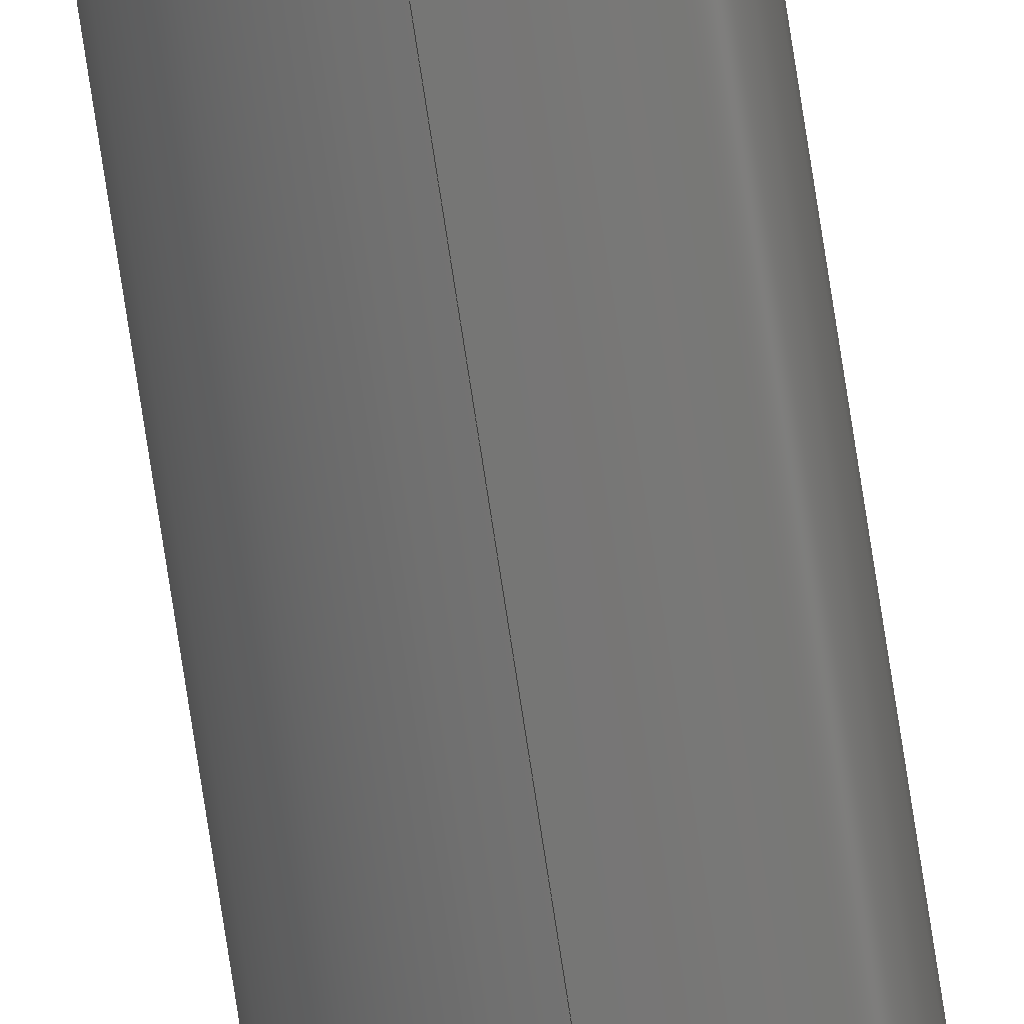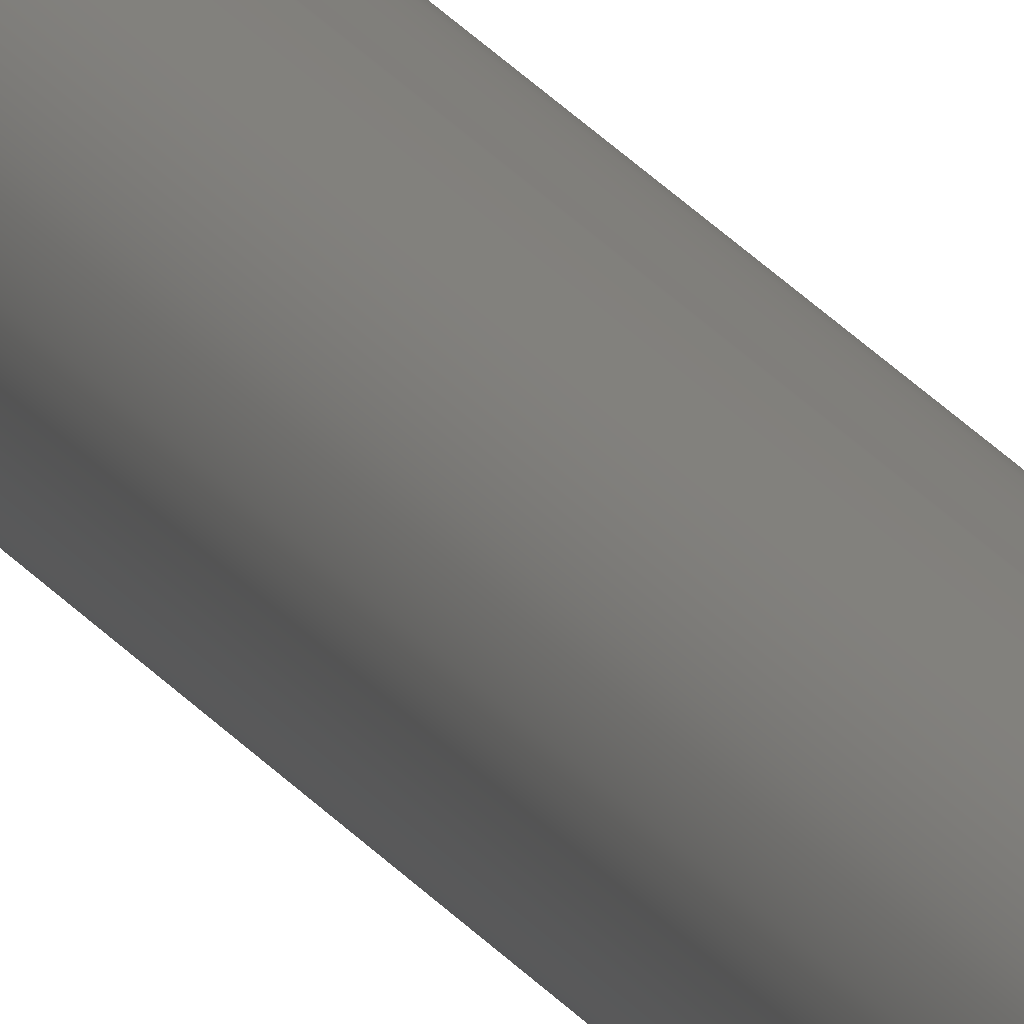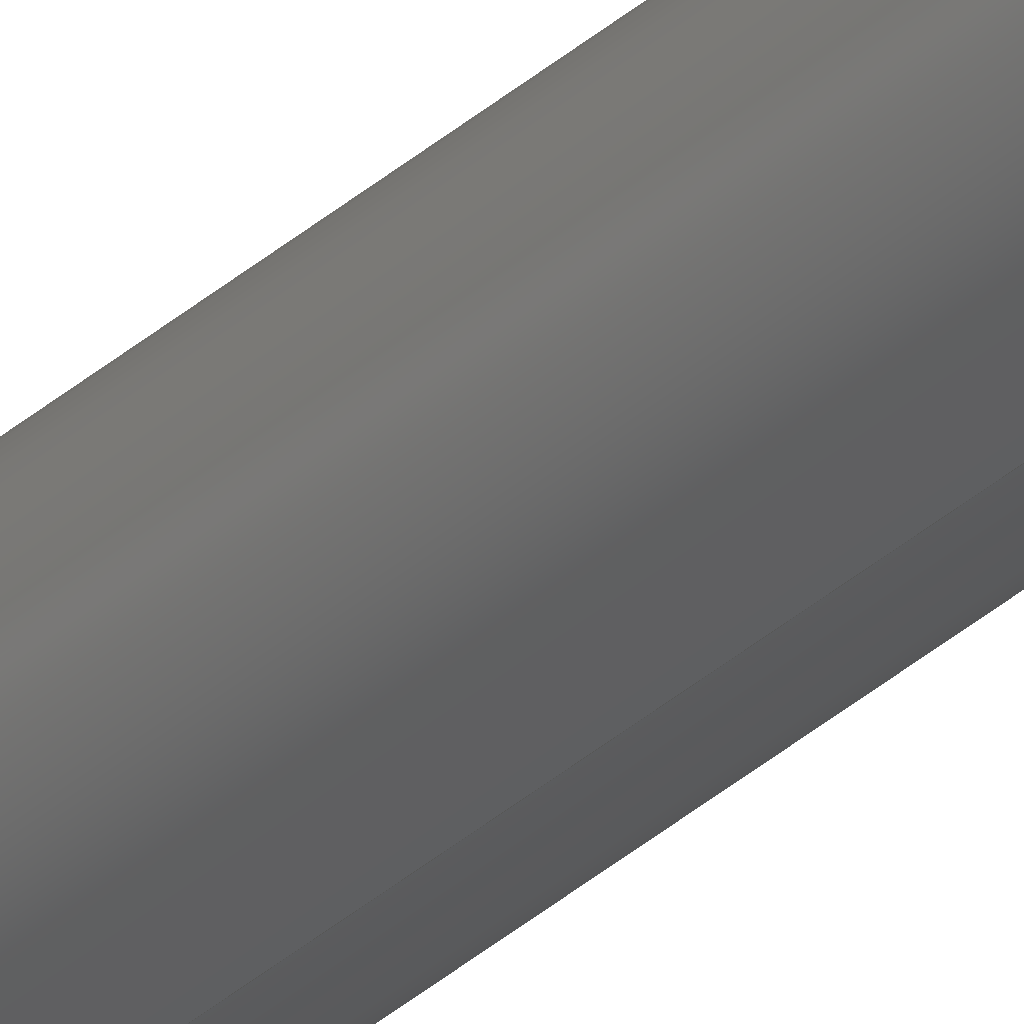
<metadata>
{"format":"step","ext":"step","renderer":"f3d","projection":"perspective","resolution":1024,"background":"white","views":[{"elev":-67.2,"azim":8.3,"up":"+Z"},{"elev":12.8,"azim":164.5,"up":"+Z"},{"elev":-33.0,"azim":-39.0,"up":"+Z"}]}
</metadata>
<code>
ISO-10303-21;
DATA;
#1 = SURFACE_SIDE_STYLE ('',( #130 ) ) ;
#2 = EDGE_LOOP ( 'NONE', ( #139, #91 ) ) ;
#3 = DIRECTION ( 'NONE',  ( 0, -0, 1 ) ) ;
#4 = DIRECTION ( 'NONE',  ( 0, 1, 0 ) ) ;
#5 =( NAMED_UNIT ( * ) PLANE_ANGLE_UNIT ( ) SI_UNIT ( $, .RADIAN. ) );
#6 = CIRCLE ( 'NONE', #45, 5 ) ;
#7 = ORIENTED_EDGE ( 'NONE', *, *, #120, .T. ) ;
#8 = DIRECTION ( 'NONE',  ( 0, 0, 1 ) ) ;
#9 = LINE ( 'NONE', #52, #108 ) ;
#10 = DIRECTION ( 'NONE',  ( 0, 0, 1 ) ) ;
#11 = STYLED_ITEM ( 'NONE', ( #160 ), #38 ) ;
#12 = CARTESIAN_POINT ( 'NONE',  ( 0, 1110, -5 ) ) ;
#13 = PRODUCT_DEFINITION_FORMATION_WITH_SPECIFIED_SOURCE ( 'ANY', '', #69, .NOT_KNOWN. ) ;
#14 = UNCERTAINTY_MEASURE_WITH_UNIT (LENGTH_MEASURE( 1e-05 ), #32, 'distance_accuracy_value', 'NONE');
#15 = AXIS2_PLACEMENT_3D ( 'NONE', #181, #194, #24 ) ;
#16 = EDGE_LOOP ( 'NONE', ( #155, #105, #111, #121 ) ) ;
#17 = ORIENTED_EDGE ( 'NONE', *, *, #197, .F. ) ;
#18 = CARTESIAN_POINT ( 'NONE',  ( 0, 1110, 0 ) ) ;
#19 =( NAMED_UNIT ( * ) SI_UNIT ( $, .STERADIAN. ) SOLID_ANGLE_UNIT ( ) );
#20 = CIRCLE ( 'NONE', #170, 5 ) ;
#21 = DIRECTION ( 'NONE',  ( 0, 1, 0 ) ) ;
#22 =( NAMED_UNIT ( * ) SI_UNIT ( $, .STERADIAN. ) SOLID_ANGLE_UNIT ( ) );
#23 = DIRECTION ( 'NONE',  ( 0, 1, 0 ) ) ;
#24 = DIRECTION ( 'NONE',  ( 0, 0, -1 ) ) ;
#25 = ADVANCED_FACE ( 'NONE', ( #131 ), #162, .F. ) ;
#26 = VERTEX_POINT ( 'NONE', #63 ) ;
#27 = CIRCLE ( 'NONE', #161, 5 ) ;
#28 = EDGE_CURVE ( 'NONE', #72, #127, #6, .T. ) ;
#29 = FACE_BOUND ( 'NONE', #49, .T. ) ;
#30 = PLANE ( 'NONE',  #137 ) ;
#31 = CARTESIAN_POINT ( 'NONE',  ( 0, 1110, -5 ) ) ;
#32 =( LENGTH_UNIT ( ) NAMED_UNIT ( * ) SI_UNIT ( .MILLI., .METRE. ) );
#33 = FACE_BOUND ( 'NONE', #141, .T. ) ;
#34 = AXIS2_PLACEMENT_3D ( 'NONE', #178, #35, #67 ) ;
#35 = DIRECTION ( 'NONE',  ( -0, -1, -0 ) ) ;
#36 = EDGE_CURVE ( 'NONE', #127, #72, #74, .T. ) ;
#37 = FACE_OUTER_BOUND ( 'NONE', #16, .T. ) ;
#38 = MANIFOLD_SOLID_BREP ( 'Boss-Extrude1', #134 ) ;
#39 = EDGE_CURVE ( 'NONE', #58, #185, #27, .T. ) ;
#40 =( GEOMETRIC_REPRESENTATION_CONTEXT ( 3 ) GLOBAL_UNCERTAINTY_ASSIGNED_CONTEXT ( ( #86 ) ) GLOBAL_UNIT_ASSIGNED_CONTEXT ( ( #50, #5, #19 ) ) REPRESENTATION_CONTEXT ( 'NONE', 'WORKASPACE' ) );
#41 = COLOUR_RGB ( '',0.7922, 0.8196, 0.9333 ) ;
#42 = ORIENTED_EDGE ( 'NONE', *, *, #158, .F. ) ;
#43 = EDGE_LOOP ( 'NONE', ( #73, #65, #109, #159 ) ) ;
#44 = ORIENTED_EDGE ( 'NONE', *, *, #154, .T. ) ;
#45 = AXIS2_PLACEMENT_3D ( 'NONE', #176, #78, #163 ) ;
#46 = FACE_OUTER_BOUND ( 'NONE', #2, .T. ) ;
#47 = DIRECTION ( 'NONE',  ( 0, 0, 1 ) ) ;
#48 = FILL_AREA_STYLE ('',( #147 ) ) ;
#49 = EDGE_LOOP ( 'NONE', ( #90, #7 ) ) ;
#50 =( LENGTH_UNIT ( ) NAMED_UNIT ( * ) SI_UNIT ( .MILLI., .METRE. ) );
#51 = APPLICATION_PROTOCOL_DEFINITION ( 'draft international standard', 'automotive_design', 1998, #175 ) ;
#52 = CARTESIAN_POINT ( 'NONE',  ( 6.123e-16, 1110, 5 ) ) ;
#53 = ADVANCED_FACE ( 'NONE', ( #125, #33 ), #99, .T. ) ;
#54 = DIRECTION ( 'NONE',  ( 0, 0, 1 ) ) ;
#55 = DIRECTION ( 'NONE',  ( -0, -1, -0 ) ) ;
#56 = DIRECTION ( 'NONE',  ( 0, 0, -1 ) ) ;
#57 = VECTOR ( 'NONE', #133, 1000 ) ;
#58 = VERTEX_POINT ( 'NONE', #187 ) ;
#59 = EDGE_CURVE ( 'NONE', #71, #26, #171, .T. ) ;
#60 = SURFACE_STYLE_USAGE ( .BOTH. , #1 ) ;
#61 = CARTESIAN_POINT ( 'NONE',  ( 0, 1110, -4 ) ) ;
#62 = ADVANCED_BREP_SHAPE_REPRESENTATION ( '10mmX111cm', ( #38, #135 ), #84 ) ;
#63 = CARTESIAN_POINT ( 'NONE',  ( 0, 0, -4 ) ) ;
#64 = CIRCLE ( 'NONE', #148, 4 ) ;
#65 = ORIENTED_EDGE ( 'NONE', *, *, #197, .T. ) ;
#66 = DIRECTION ( 'NONE',  ( 0, 1, 0 ) ) ;
#67 = DIRECTION ( 'NONE',  ( 0, 0, -1 ) ) ;
#68 = CARTESIAN_POINT ( 'NONE',  ( 4.899e-16, 0, 4 ) ) ;
#69 = PRODUCT ( '10mmX111cm', '10mmX111cm', '', ( #114 ) ) ;
#70 = ADVANCED_FACE ( 'NONE', ( #46, #29 ), #30, .F. ) ;
#71 = VERTEX_POINT ( 'NONE', #61 ) ;
#72 = VERTEX_POINT ( 'NONE', #31 ) ;
#73 = ORIENTED_EDGE ( 'NONE', *, *, #152, .T. ) ;
#74 = CIRCLE ( 'NONE', #199, 5 ) ;
#75 = CARTESIAN_POINT ( 'NONE',  ( 0, 0, 0 ) ) ;
#76 = VERTEX_POINT ( 'NONE', #68 ) ;
#77 = DIRECTION ( 'NONE',  ( 0, 1, 0 ) ) ;
#78 = DIRECTION ( 'NONE',  ( 0, 1, 0 ) ) ;
#79 = AXIS2_PLACEMENT_3D ( 'NONE', #81, #126, #93 ) ;
#80 = DIRECTION ( 'NONE',  ( 0, 0, 1 ) ) ;
#81 = CARTESIAN_POINT ( 'NONE',  ( 0, 1110, 0 ) ) ;
#82 = DIRECTION ( 'NONE',  ( 0, 0, 1 ) ) ;
#83 = CARTESIAN_POINT ( 'NONE',  ( 6.123e-16, 1110, 5 ) ) ;
#84 =( GEOMETRIC_REPRESENTATION_CONTEXT ( 3 ) GLOBAL_UNCERTAINTY_ASSIGNED_CONTEXT ( ( #14 ) ) GLOBAL_UNIT_ASSIGNED_CONTEXT ( ( #32, #177, #22 ) ) REPRESENTATION_CONTEXT ( 'NONE', 'WORKASPACE' ) );
#85 = ADVANCED_FACE ( 'NONE', ( #37 ), #168, .T. ) ;
#86 = UNCERTAINTY_MEASURE_WITH_UNIT (LENGTH_MEASURE( 1e-05 ), #50, 'distance_accuracy_value', 'NONE');
#87 = EDGE_LOOP ( 'NONE', ( #143, #98, #44, #106 ) ) ;
#88 = ADVANCED_FACE ( 'NONE', ( #180 ), #195, .T. ) ;
#89 = EDGE_LOOP ( 'NONE', ( #115, #189 ) ) ;
#90 = ORIENTED_EDGE ( 'NONE', *, *, #104, .T. ) ;
#91 = ORIENTED_EDGE ( 'NONE', *, *, #192, .F. ) ;
#92 = EDGE_CURVE ( 'NONE', #127, #185, #9, .T. ) ;
#93 = DIRECTION ( 'NONE',  ( 0, 0, -1 ) ) ;
#94 = CIRCLE ( 'NONE', #122, 4 ) ;
#95 = CARTESIAN_POINT ( 'NONE',  ( 6.123e-16, 0, 5 ) ) ;
#96 = DIRECTION ( 'NONE',  ( 0, -0, 1 ) ) ;
#97 = CARTESIAN_POINT ( 'NONE',  ( 0, 0, 0 ) ) ;
#98 = ORIENTED_EDGE ( 'NONE', *, *, #28, .F. ) ;
#99 = PLANE ( 'NONE',  #119 ) ;
#100 = CARTESIAN_POINT ( 'NONE',  ( 4.899e-16, 1110, 4 ) ) ;
#101 = CARTESIAN_POINT ( 'NONE',  ( 4.899e-16, 1110, 4 ) ) ;
#102 = DIRECTION ( 'NONE',  ( -0, -1, -0 ) ) ;
#103 = CARTESIAN_POINT ( 'NONE',  ( 0, 1110, 0 ) ) ;
#104 = EDGE_CURVE ( 'NONE', #26, #76, #179, .T. ) ;
#105 = ORIENTED_EDGE ( 'NONE', *, *, #92, .T. ) ;
#106 = ORIENTED_EDGE ( 'NONE', *, *, #39, .T. ) ;
#107 = EDGE_LOOP ( 'NONE', ( #17, #198, #157, #169 ) ) ;
#108 = VECTOR ( 'NONE', #116, 1000 ) ;
#109 = ORIENTED_EDGE ( 'NONE', *, *, #104, .F. ) ;
#110 = DIRECTION ( 'NONE',  ( 0, 1, 0 ) ) ;
#111 = ORIENTED_EDGE ( 'NONE', *, *, #192, .T. ) ;
#112 = DIRECTION ( 'NONE',  ( 0, 1, 0 ) ) ;
#113 = AXIS2_PLACEMENT_3D ( 'NONE', #117, #55, #56 ) ;
#114 = PRODUCT_CONTEXT ( 'NONE', #129, 'mechanical' ) ;
#115 = ORIENTED_EDGE ( 'NONE', *, *, #28, .T. ) ;
#116 = DIRECTION ( 'NONE',  ( -0, -1, -0 ) ) ;
#117 = CARTESIAN_POINT ( 'NONE',  ( 0, 1110, 0 ) ) ;
#118 = CARTESIAN_POINT ( 'NONE',  ( 0, 0, 0 ) ) ;
#119 = AXIS2_PLACEMENT_3D ( 'NONE', #18, #21, #96 ) ;
#120 = EDGE_CURVE ( 'NONE', #76, #26, #94, .T. ) ;
#121 = ORIENTED_EDGE ( 'NONE', *, *, #154, .F. ) ;
#122 = AXIS2_PLACEMENT_3D ( 'NONE', #118, #66, #10 ) ;
#123 = ORIENTED_EDGE ( 'NONE', *, *, #152, .F. ) ;
#124 = AXIS2_PLACEMENT_3D ( 'NONE', #103, #4, #54 ) ;
#125 = FACE_OUTER_BOUND ( 'NONE', #89, .T. ) ;
#126 = DIRECTION ( 'NONE',  ( -0, -1, -0 ) ) ;
#127 = VERTEX_POINT ( 'NONE', #83 ) ;
#128 = ADVANCED_FACE ( 'NONE', ( #132 ), #151, .F. ) ;
#129 = APPLICATION_CONTEXT ( 'automotive_design' ) ;
#130 = SURFACE_STYLE_FILL_AREA ( #48 ) ;
#131 = FACE_OUTER_BOUND ( 'NONE', #107, .T. ) ;
#132 = FACE_OUTER_BOUND ( 'NONE', #43, .T. ) ;
#133 = DIRECTION ( 'NONE',  ( -0, -1, -0 ) ) ;
#134 = CLOSED_SHELL ( 'NONE', ( #128, #85, #53, #70, #88, #25 ) ) ;
#135 = AXIS2_PLACEMENT_3D ( 'NONE', #97, #80, #145 ) ;
#136 = CARTESIAN_POINT ( 'NONE',  ( 0, 0, 0 ) ) ;
#137 = AXIS2_PLACEMENT_3D ( 'NONE', #75, #144, #3 ) ;
#138 = PRODUCT_DEFINITION_CONTEXT ( 'detailed design', #175, 'design' ) ;
#139 = ORIENTED_EDGE ( 'NONE', *, *, #39, .F. ) ;
#140 = VERTEX_POINT ( 'NONE', #101 ) ;
#141 = EDGE_LOOP ( 'NONE', ( #123, #42 ) ) ;
#142 = PRODUCT_DEFINITION ( 'UNKNOWN', '', #13, #138 ) ;
#143 = ORIENTED_EDGE ( 'NONE', *, *, #92, .F. ) ;
#144 = DIRECTION ( 'NONE',  ( 0, 1, 0 ) ) ;
#145 = DIRECTION ( 'NONE',  ( 1, 0, 0 ) ) ;
#146 = CARTESIAN_POINT ( 'NONE',  ( 0, 1110, 0 ) ) ;
#147 = FILL_AREA_STYLE_COLOUR ( '', #41 ) ;
#148 = AXIS2_PLACEMENT_3D ( 'NONE', #167, #23, #82 ) ;
#149 = DIRECTION ( 'NONE',  ( 0, 0, 1 ) ) ;
#150 = LINE ( 'NONE', #12, #57 ) ;
#151 = CYLINDRICAL_SURFACE ( 'NONE', #34, 4 ) ;
#152 = EDGE_CURVE ( 'NONE', #71, #140, #64, .T. ) ;
#153 = PRODUCT_DEFINITION_SHAPE ( 'NONE', 'NONE',  #142 ) ;
#154 = EDGE_CURVE ( 'NONE', #72, #58, #150, .T. ) ;
#155 = ORIENTED_EDGE ( 'NONE', *, *, #36, .F. ) ;
#156 = AXIS2_PLACEMENT_3D ( 'NONE', #136, #196, #149 ) ;
#157 = ORIENTED_EDGE ( 'NONE', *, *, #59, .T. ) ;
#158 = EDGE_CURVE ( 'NONE', #140, #71, #165, .T. ) ;
#159 = ORIENTED_EDGE ( 'NONE', *, *, #59, .F. ) ;
#160 = PRESENTATION_STYLE_ASSIGNMENT (( #60 ) ) ;
#161 = AXIS2_PLACEMENT_3D ( 'NONE', #188, #110, #47 ) ;
#162 = CYLINDRICAL_SURFACE ( 'NONE', #79, 4 ) ;
#163 = DIRECTION ( 'NONE',  ( 0, 0, 1 ) ) ;
#164 = CARTESIAN_POINT ( 'NONE',  ( 0, 1110, -4 ) ) ;
#165 = CIRCLE ( 'NONE', #124, 4 ) ;
#166 = APPLICATION_PROTOCOL_DEFINITION ( 'draft international standard', 'automotive_design', 1998, #129 ) ;
#167 = CARTESIAN_POINT ( 'NONE',  ( 0, 1110, 0 ) ) ;
#168 = CYLINDRICAL_SURFACE ( 'NONE', #113, 5 ) ;
#169 = ORIENTED_EDGE ( 'NONE', *, *, #120, .F. ) ;
#170 = AXIS2_PLACEMENT_3D ( 'NONE', #193, #77, #8 ) ;
#171 = LINE ( 'NONE', #164, #184 ) ;
#172 = DIRECTION ( 'NONE',  ( -0, -1, -0 ) ) ;
#173 = DIRECTION ( 'NONE',  ( 0, 0, 1 ) ) ;
#174 = LINE ( 'NONE', #100, #186 ) ;
#175 = APPLICATION_CONTEXT ( 'automotive_design' ) ;
#176 = CARTESIAN_POINT ( 'NONE',  ( 0, 1110, 0 ) ) ;
#177 =( NAMED_UNIT ( * ) PLANE_ANGLE_UNIT ( ) SI_UNIT ( $, .RADIAN. ) );
#178 = CARTESIAN_POINT ( 'NONE',  ( 0, 1110, 0 ) ) ;
#179 = CIRCLE ( 'NONE', #156, 4 ) ;
#180 = FACE_OUTER_BOUND ( 'NONE', #87, .T. ) ;
#181 = CARTESIAN_POINT ( 'NONE',  ( 0, 1110, 0 ) ) ;
#182 = MECHANICAL_DESIGN_GEOMETRIC_PRESENTATION_REPRESENTATION (  '', ( #11 ), #40 ) ;
#183 = PRODUCT_RELATED_PRODUCT_CATEGORY ( 'part', '', ( #69 ) ) ;
#184 = VECTOR ( 'NONE', #172, 1000 ) ;
#185 = VERTEX_POINT ( 'NONE', #95 ) ;
#186 = VECTOR ( 'NONE', #102, 1000 ) ;
#187 = CARTESIAN_POINT ( 'NONE',  ( 0, 0, -5 ) ) ;
#188 = CARTESIAN_POINT ( 'NONE',  ( 0, 0, 0 ) ) ;
#189 = ORIENTED_EDGE ( 'NONE', *, *, #36, .T. ) ;
#190 = PRESENTATION_LAYER_ASSIGNMENT (  '', '', ( #11 ) ) ;
#191 = SHAPE_DEFINITION_REPRESENTATION ( #153, #62 ) ;
#192 = EDGE_CURVE ( 'NONE', #185, #58, #20, .T. ) ;
#193 = CARTESIAN_POINT ( 'NONE',  ( 0, 0, 0 ) ) ;
#194 = DIRECTION ( 'NONE',  ( -0, -1, -0 ) ) ;
#195 = CYLINDRICAL_SURFACE ( 'NONE', #15, 5 ) ;
#196 = DIRECTION ( 'NONE',  ( 0, 1, 0 ) ) ;
#197 = EDGE_CURVE ( 'NONE', #140, #76, #174, .T. ) ;
#198 = ORIENTED_EDGE ( 'NONE', *, *, #158, .T. ) ;
#199 = AXIS2_PLACEMENT_3D ( 'NONE', #146, #112, #173 ) ;
ENDSEC;
END-ISO-10303-21;

</code>
